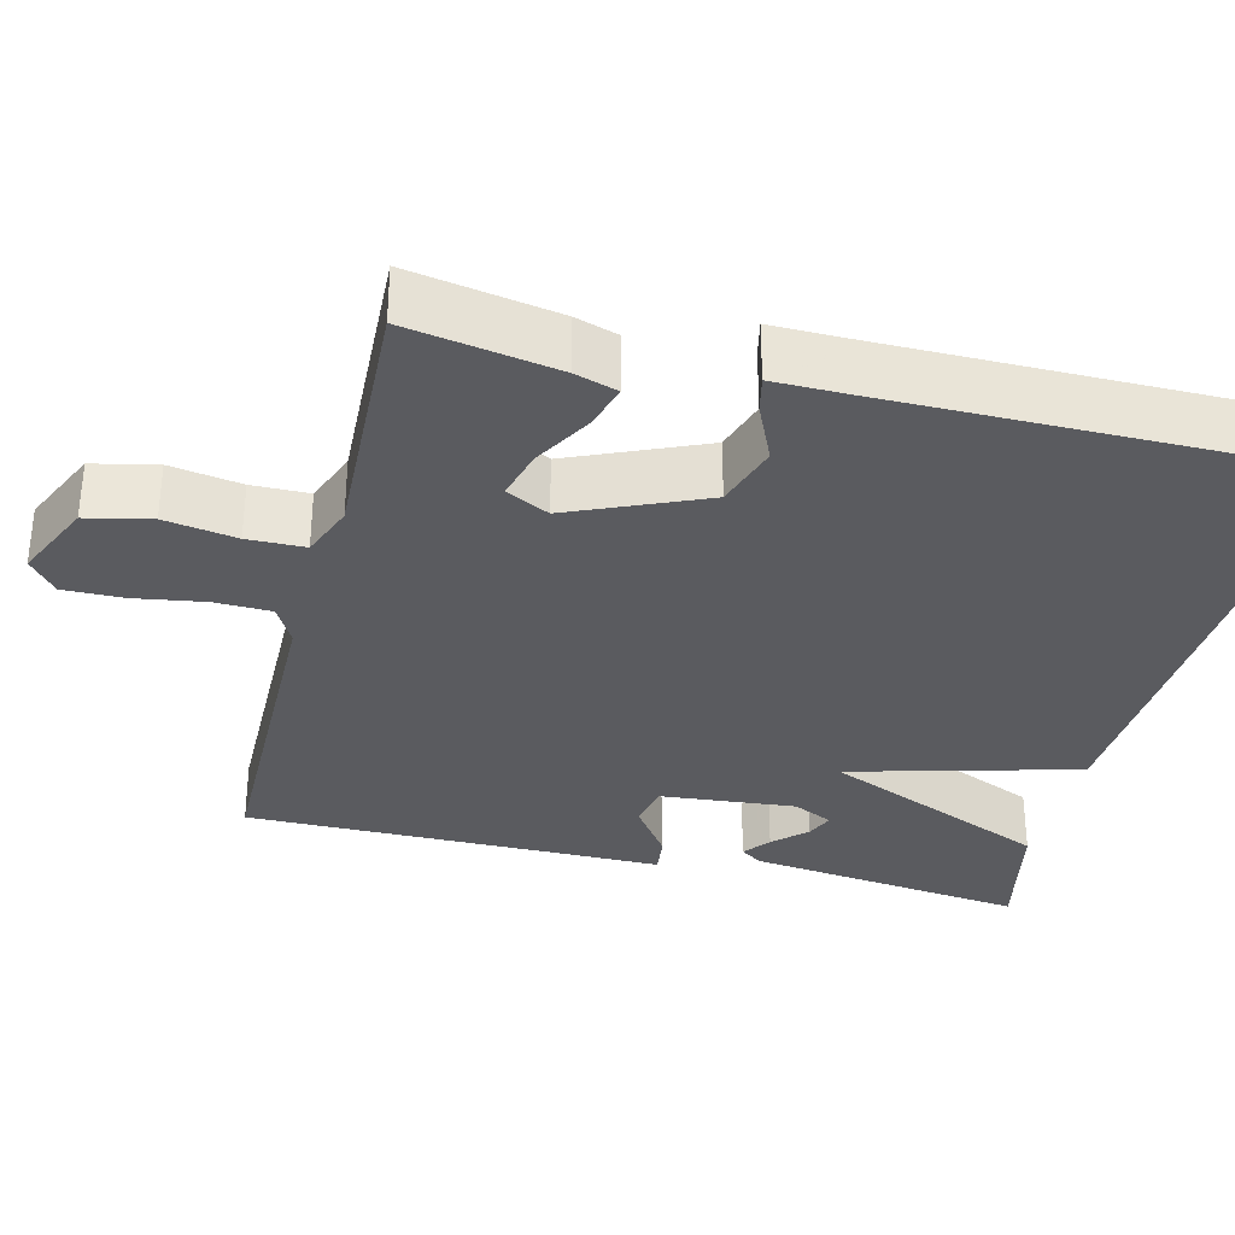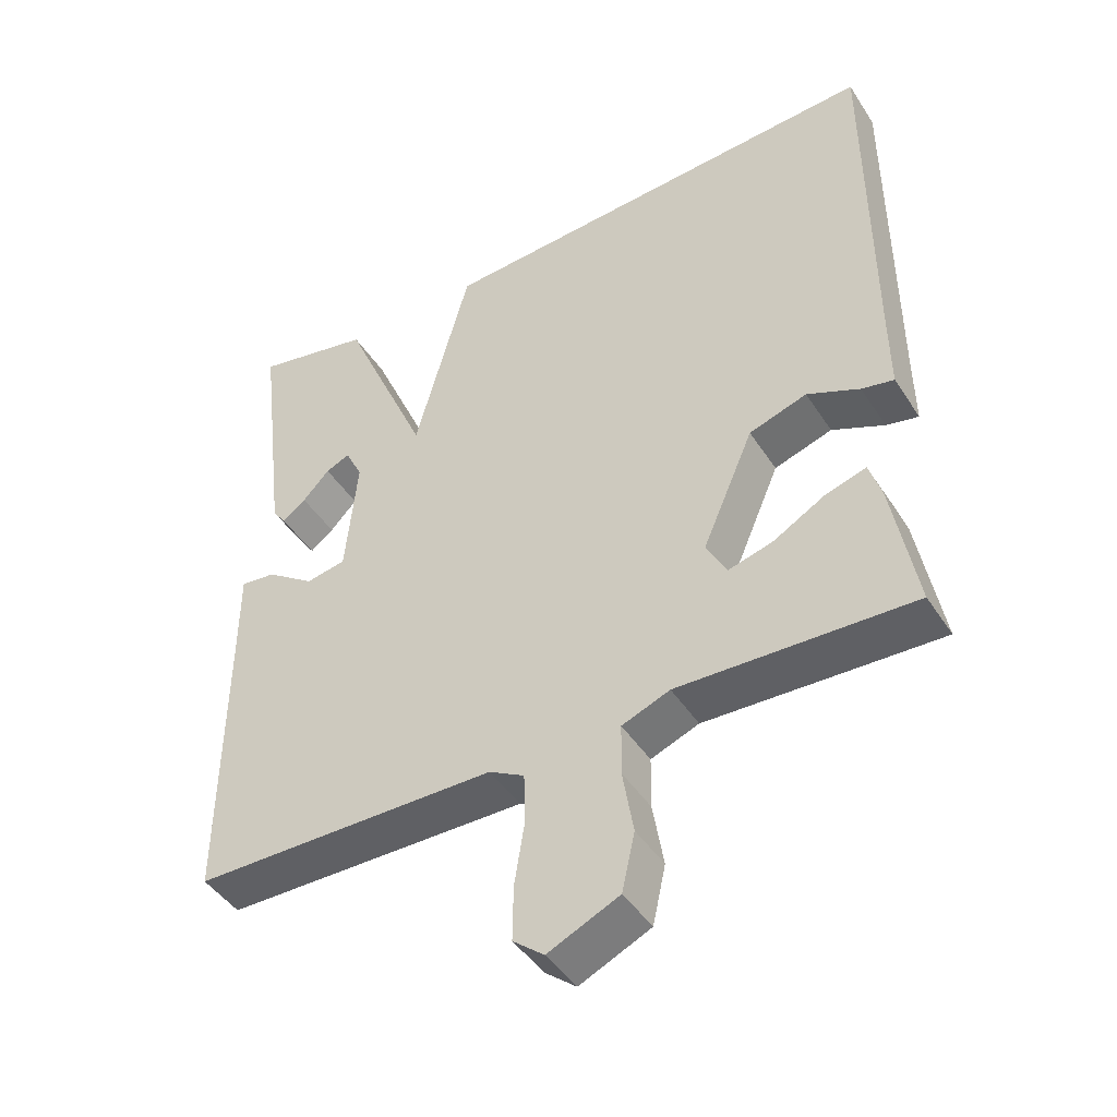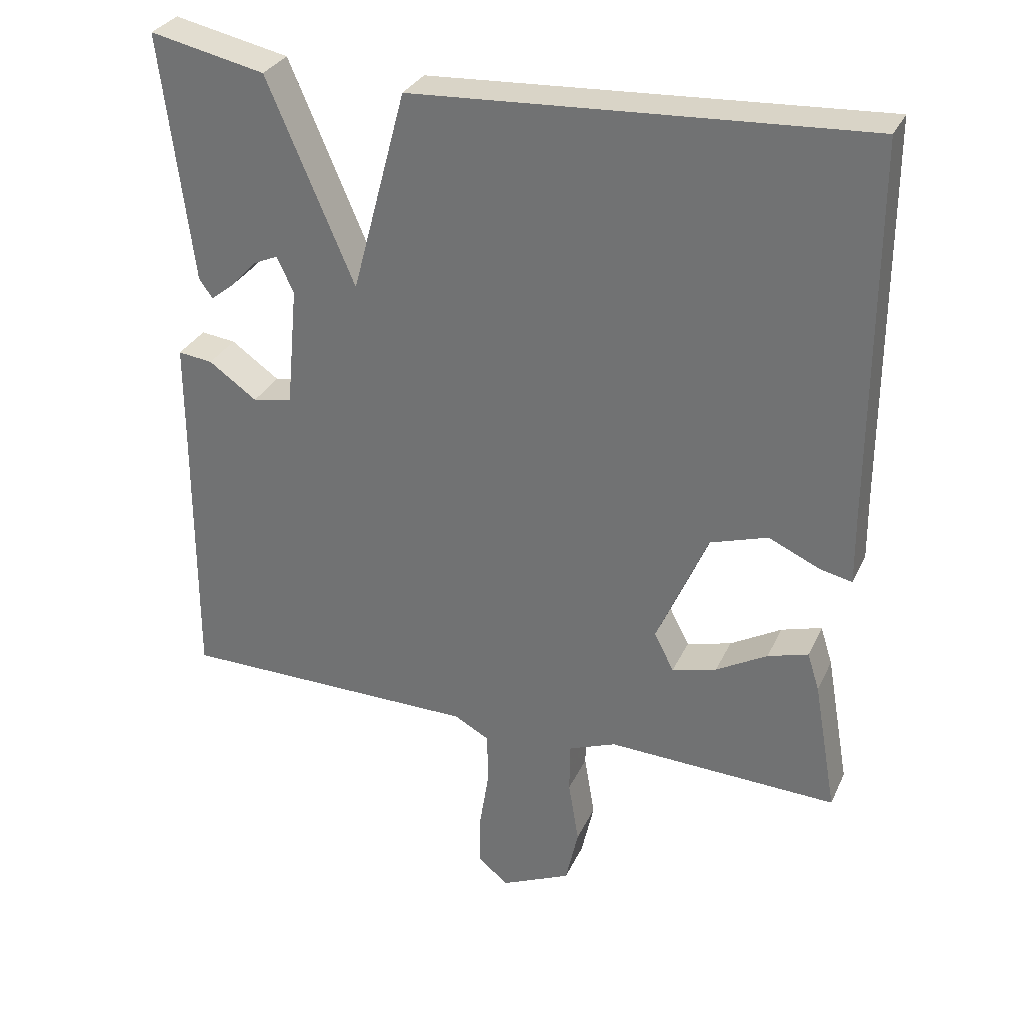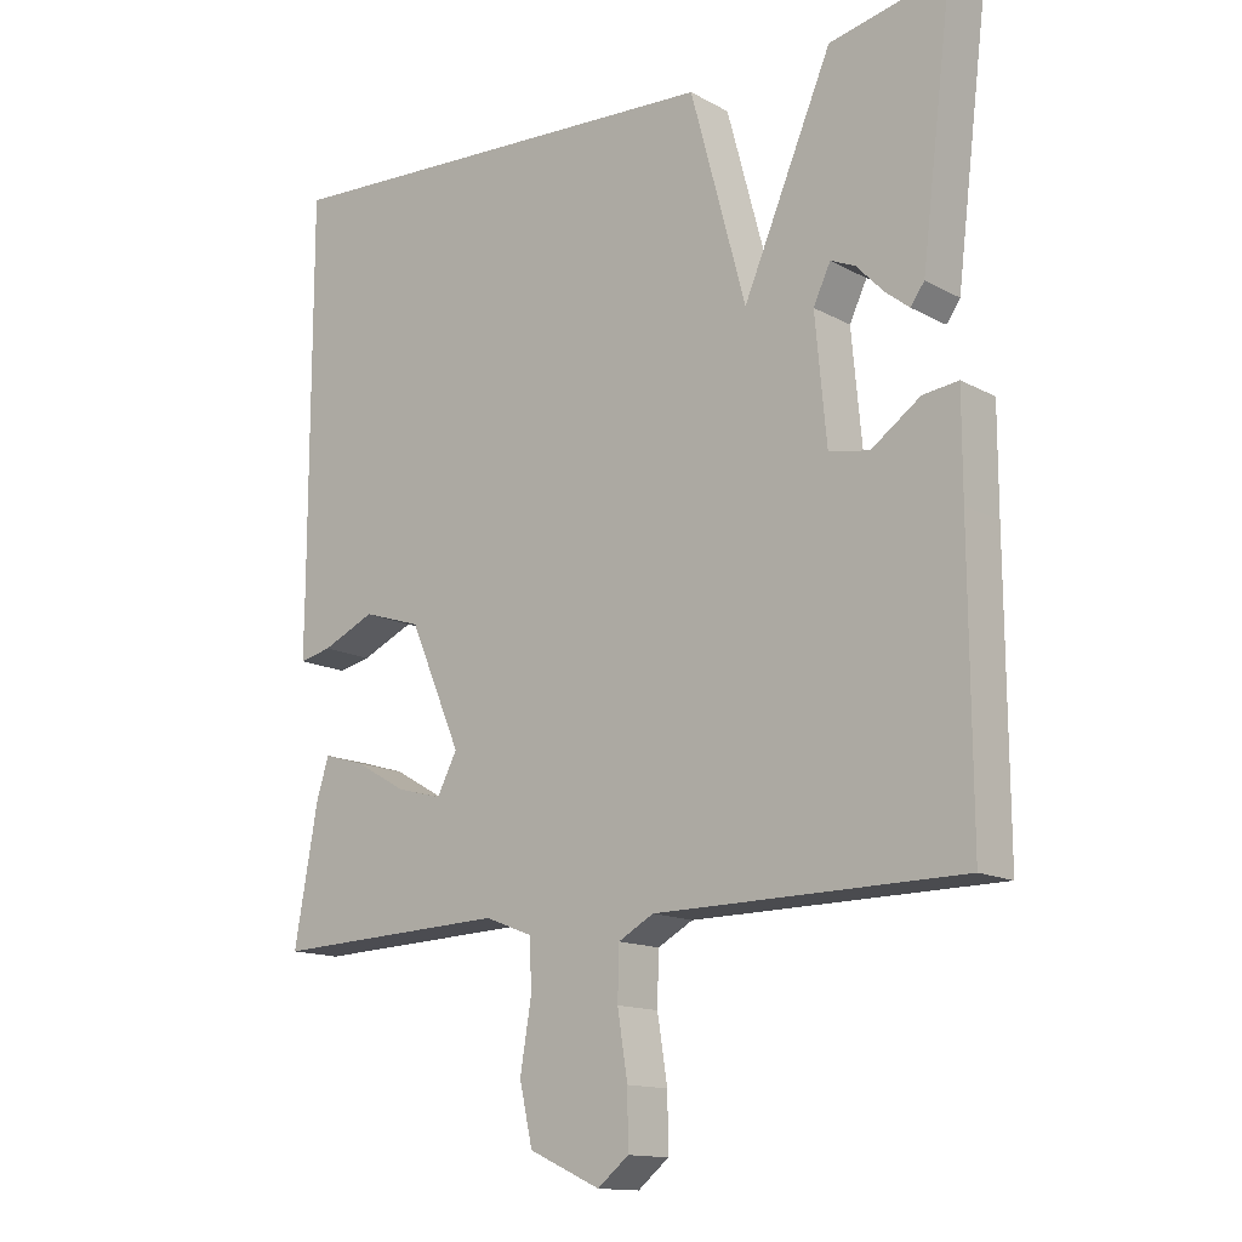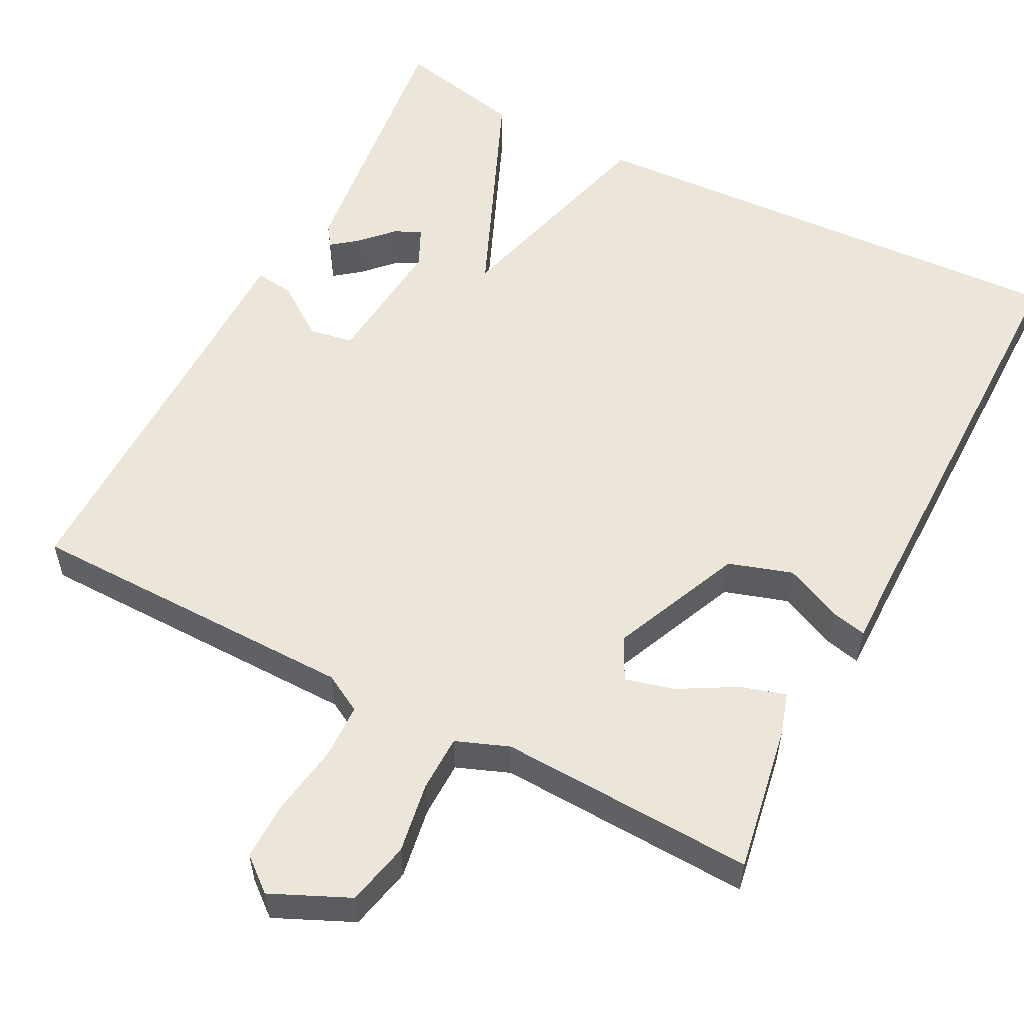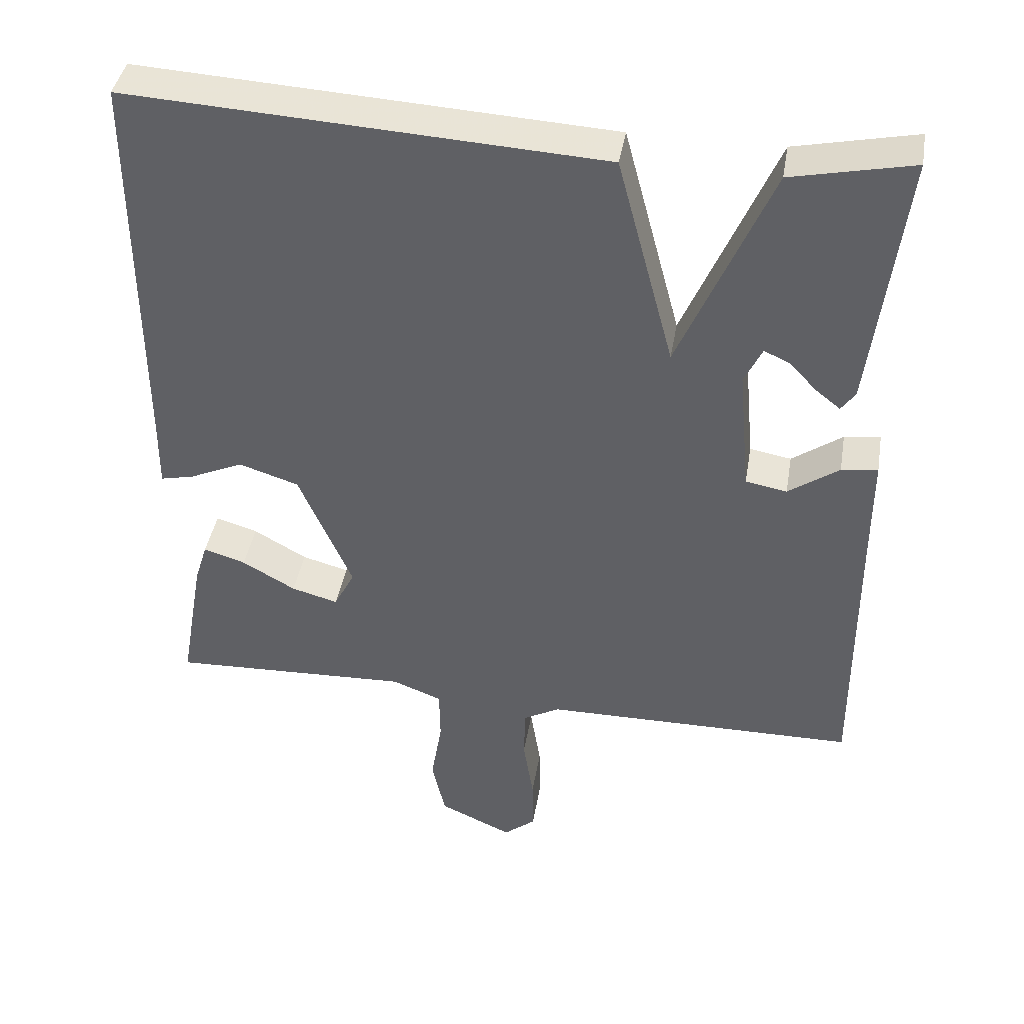
<metadata>
{"format":"obj","ext":"obj","renderer":"f3d","projection":"perspective","resolution":1024,"background":"white","views":[{"elev":-32.8,"azim":-104.0,"up":"+Y"},{"elev":-45.1,"azim":-149.0,"up":"+Z"},{"elev":30.8,"azim":-158.4,"up":"+Z"},{"elev":-14.0,"azim":40.0,"up":"+Z"},{"elev":55.8,"azim":-152.5,"up":"+Y"},{"elev":41.2,"azim":9.6,"up":"+Z"}]}
</metadata>
<code>
v 0.5 0.07 0.5
v 0.457 0.07 0.149
v 0.438 0.07 0.122
v 0.405 0.07 0.148
v 0.367 0.07 0.188
v 0.333 0.07 0.203
v 0.309 0.07 0.153
v 0.325 0.07 -0.018
v 0.381 0.07 -0.028
v 0.449 0.07 0.02
v 0.498 0.07 0.026
v 0.498 0.07 -0.113
v 0.5 0.07 -0.5
v 0.075 0.07 -0.504
v 0.026 0.07 -0.531
v 0.024 0.07 -0.602
v 0.038 0.07 -0.69
v 0.039 0.07 -0.766
v -0.004 0.07 -0.801
v -0.103 0.07 -0.756
v -0.121 0.07 -0.675
v -0.106 0.07 -0.585
v -0.107 0.07 -0.513
v -0.174 0.07 -0.487
v -0.5 0.07 -0.5
v -0.467 0.07 -0.313
v -0.45 0.07 -0.259
v -0.393 0.07 -0.276
v -0.321 0.07 -0.317
v -0.258 0.07 -0.334
v -0.23 0.07 -0.28
v -0.302 0.07 -0.113
v -0.383 0.07 -0.087
v -0.456 0.07 -0.12
v -0.501 0.07 -0.13
v -0.5 0.07 -0.033
v -0.5 0.07 0.5
v 0.137 0.07 0.465
v 0.214 0.07 0.178
v 0.337 0.07 0.465
v 0.5 0 0.5
v 0.457 0 0.149
v 0.438 0 0.122
v 0.405 0 0.148
v 0.367 0 0.188
v 0.333 0 0.203
v 0.309 0 0.153
v 0.325 0 -0.018
v 0.381 0 -0.028
v 0.449 0 0.02
v 0.498 0 0.026
v 0.498 0 -0.113
v 0.5 0 -0.5
v 0.075 0 -0.504
v 0.026 0 -0.531
v 0.024 0 -0.602
v 0.038 0 -0.69
v 0.039 0 -0.766
v -0.004 0 -0.801
v -0.103 0 -0.756
v -0.121 0 -0.675
v -0.106 0 -0.585
v -0.107 0 -0.513
v -0.174 0 -0.487
v -0.5 0 -0.5
v -0.467 0 -0.313
v -0.45 0 -0.259
v -0.393 0 -0.276
v -0.321 0 -0.317
v -0.258 0 -0.334
v -0.23 0 -0.28
v -0.302 0 -0.113
v -0.383 0 -0.087
v -0.456 0 -0.12
v -0.501 0 -0.13
v -0.5 0 -0.033
v -0.5 0 0.5
v 0.137 0 0.465
v 0.214 0 0.178
v 0.337 0 0.465
f 39 40 1
f 36 37 38 39
f 35 36 39
f 33 34 35
f 33 35 39
f 32 33 39
f 31 32 39
f 30 31 39
f 27 28 29
f 26 27 29
f 25 26 29
f 24 25 29
f 23 24 29 30
f 20 21 22
f 19 20 22
f 18 19 22
f 17 18 22
f 16 17 22
f 15 16 22 23
f 23 30 39
f 15 23 39
f 14 15 39
f 9 10 11 12
f 12 13 14
f 9 12 14
f 8 9 14
f 3 4 5
f 2 3 5
f 1 2 5
f 1 5 6
f 39 1 6
f 7 8 14 39
f 6 7 39
f 41 80 79
f 79 78 77 76
f 79 76 75
f 75 74 73
f 79 75 73
f 79 73 72
f 79 72 71
f 79 71 70
f 69 68 67
f 69 67 66
f 69 66 65
f 69 65 64
f 70 69 64 63
f 62 61 60
f 62 60 59
f 62 59 58
f 62 58 57
f 62 57 56
f 63 62 56 55
f 79 70 63
f 79 63 55
f 79 55 54
f 52 51 50 49
f 54 53 52
f 54 52 49
f 54 49 48
f 45 44 43
f 45 43 42
f 45 42 41
f 46 45 41
f 46 41 79
f 79 54 48 47
f 79 47 46
f 1 41 42 2
f 2 42 43 3
f 3 43 44 4
f 4 44 45 5
f 5 45 46 6
f 6 46 47 7
f 7 47 48 8
f 8 48 49 9
f 9 49 50 10
f 10 50 51 11
f 11 51 52 12
f 12 52 53 13
f 13 53 54 14
f 14 54 55 15
f 15 55 56 16
f 16 56 57 17
f 17 57 58 18
f 18 58 59 19
f 19 59 60 20
f 20 60 61 21
f 21 61 62 22
f 22 62 63 23
f 23 63 64 24
f 24 64 65 25
f 25 65 66 26
f 26 66 67 27
f 27 67 68 28
f 28 68 69 29
f 29 69 70 30
f 30 70 71 31
f 31 71 72 32
f 32 72 73 33
f 33 73 74 34
f 34 74 75 35
f 35 75 76 36
f 36 76 77 37
f 37 77 78 38
f 38 78 79 39
f 39 79 80 40
f 40 80 41 1

</code>
